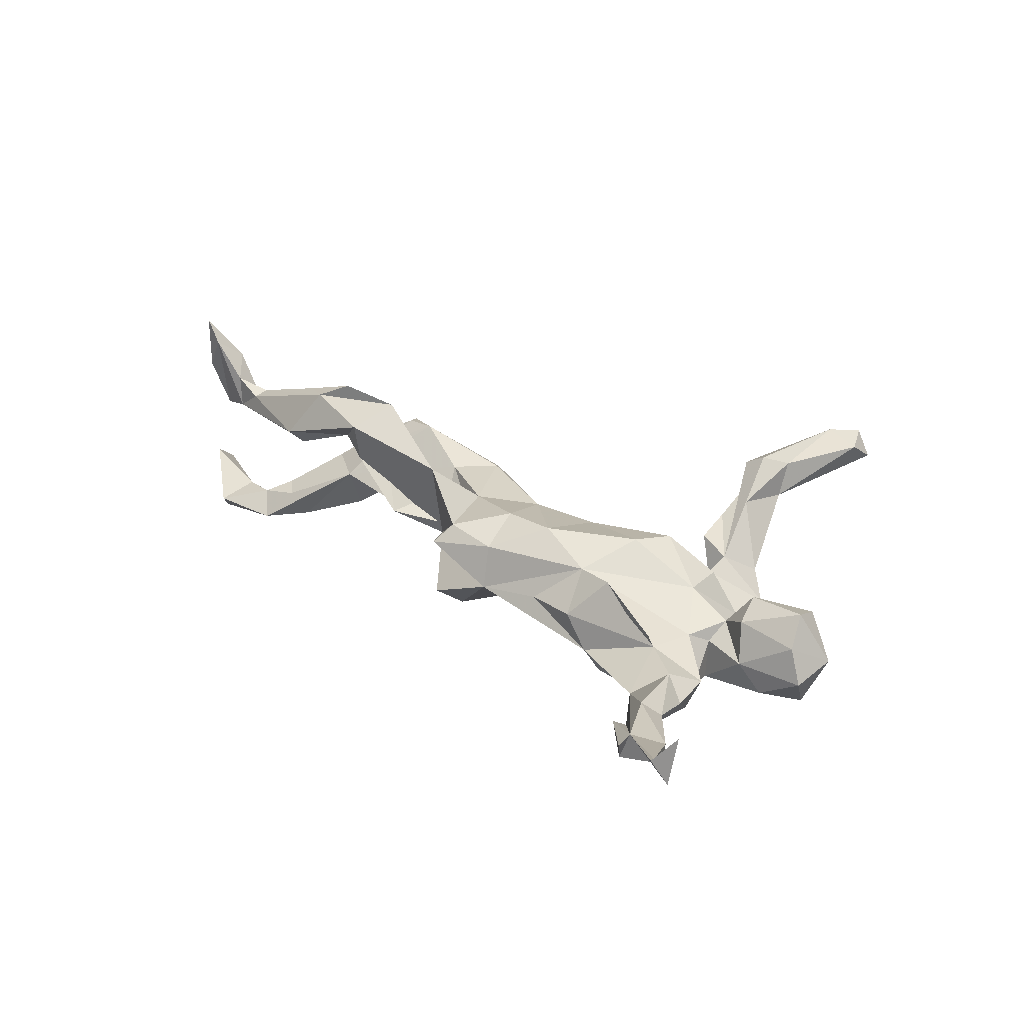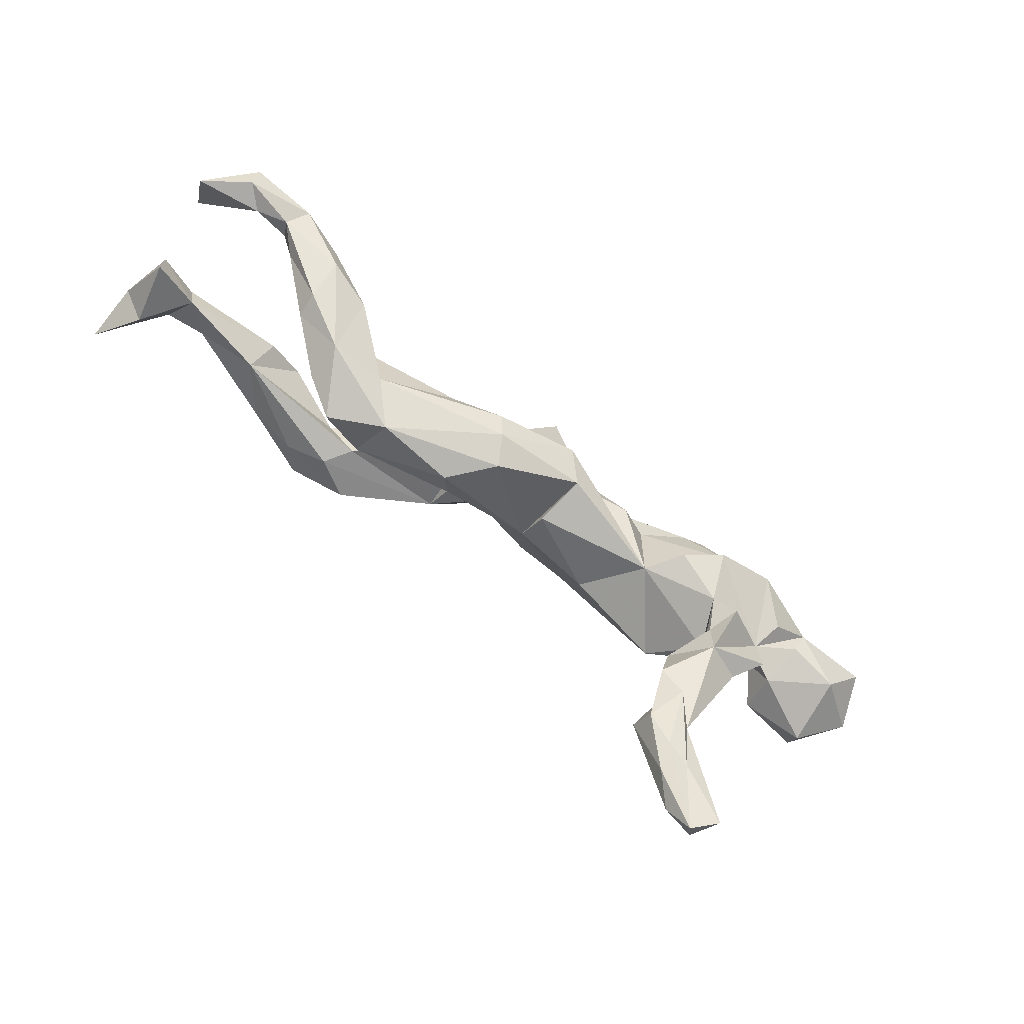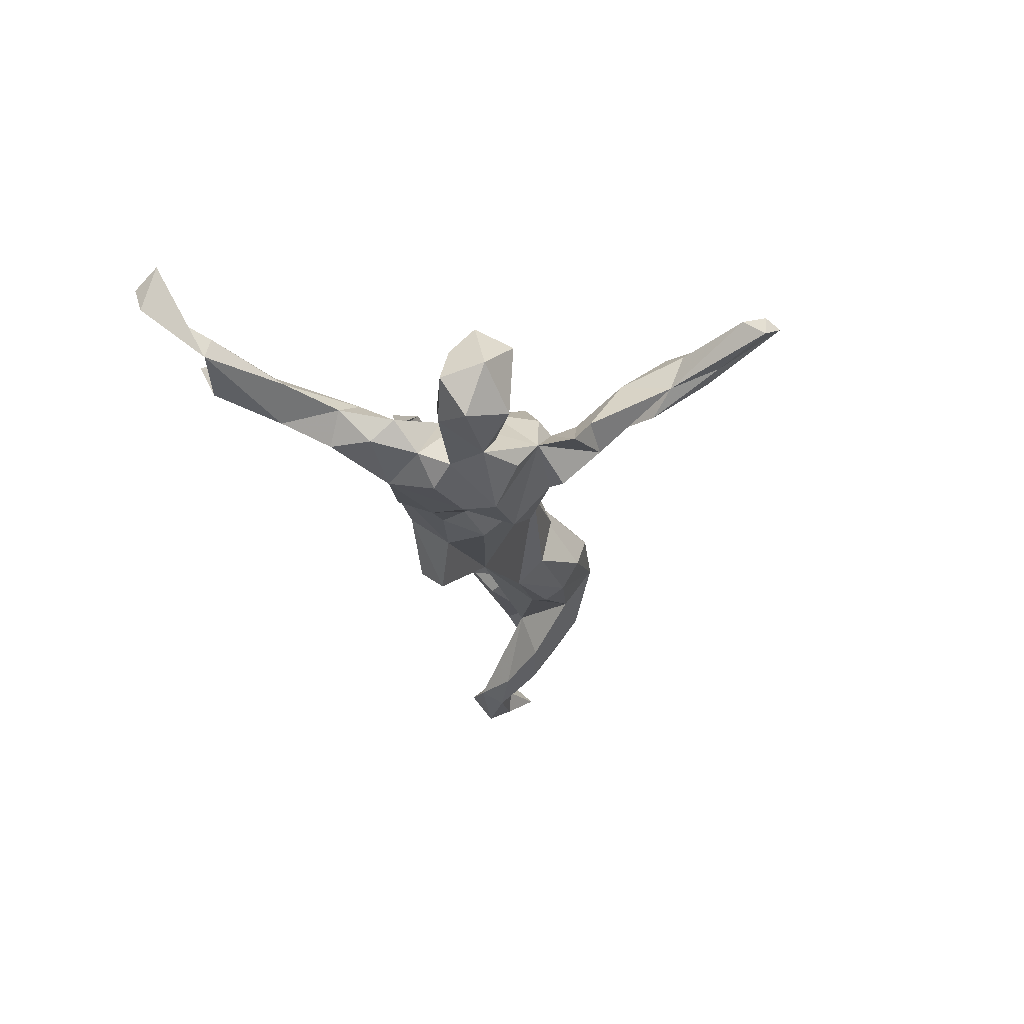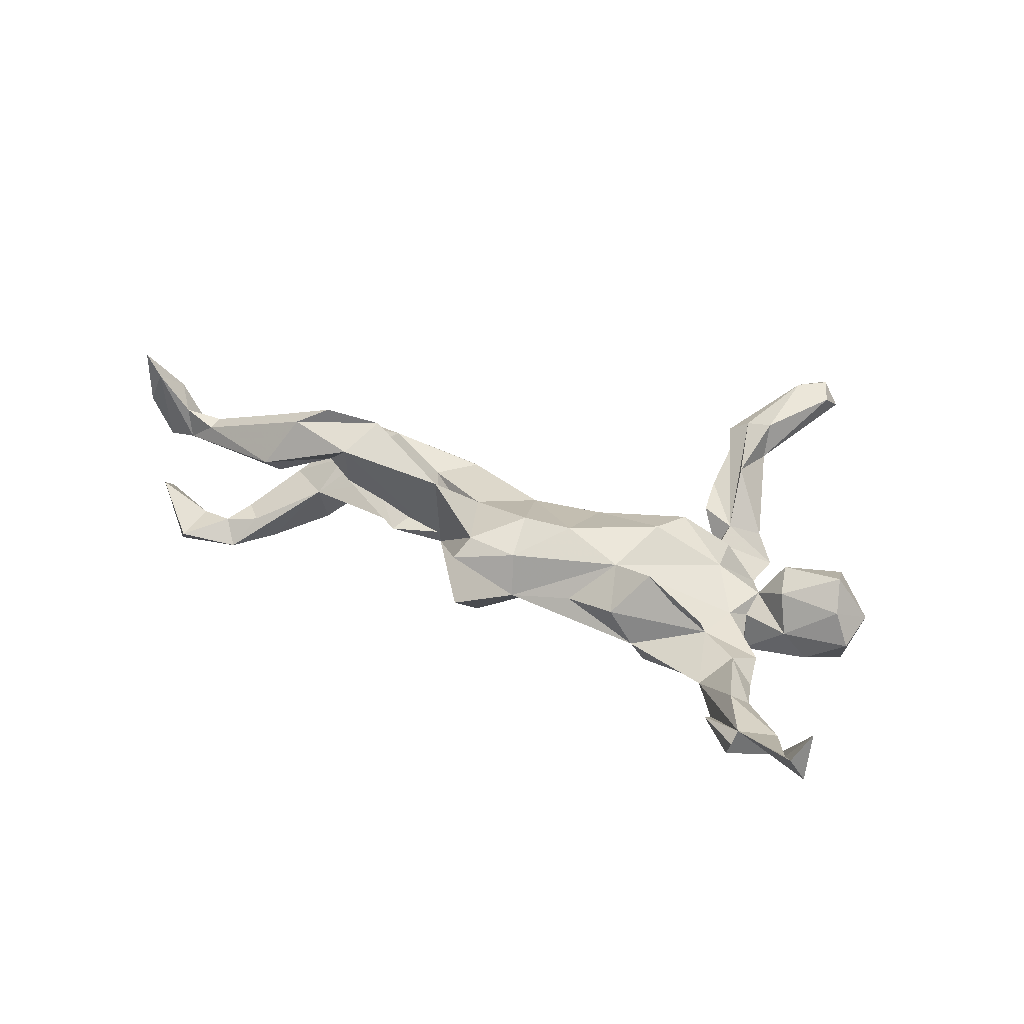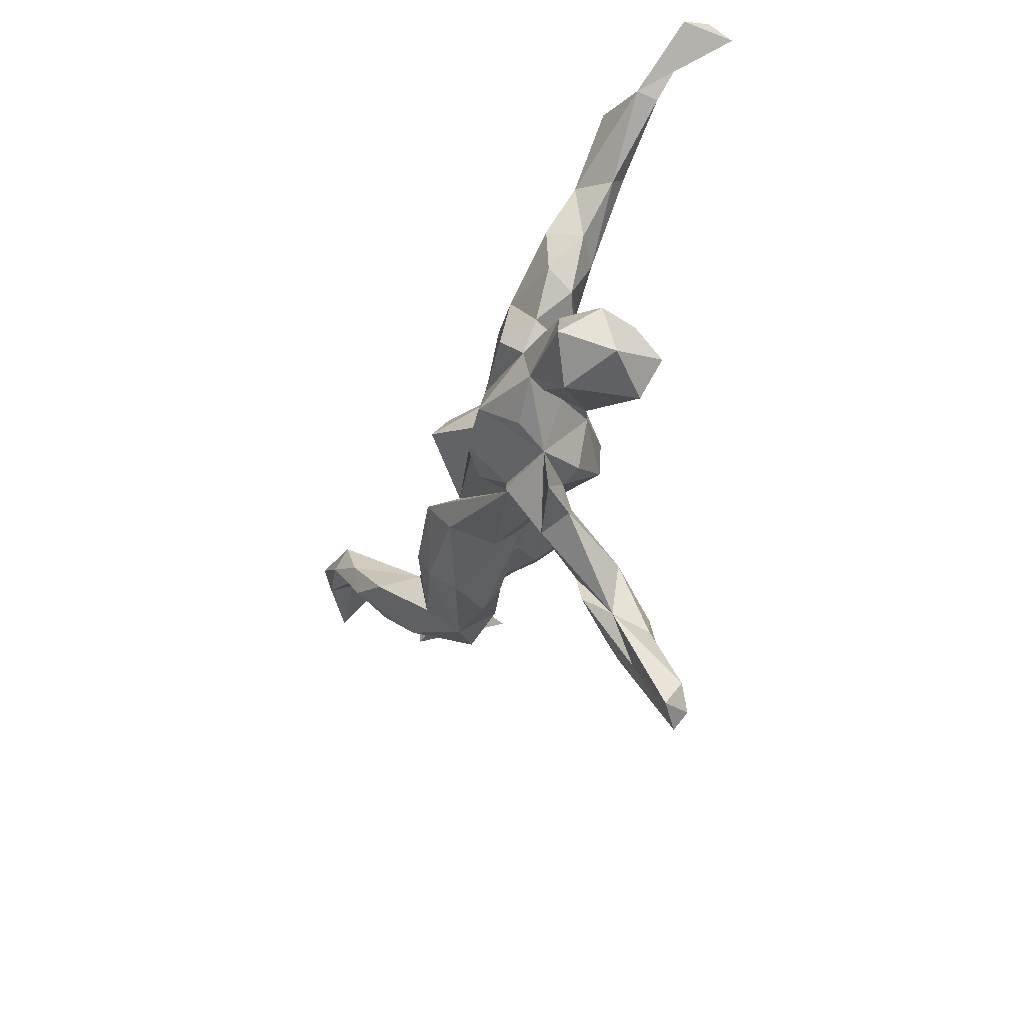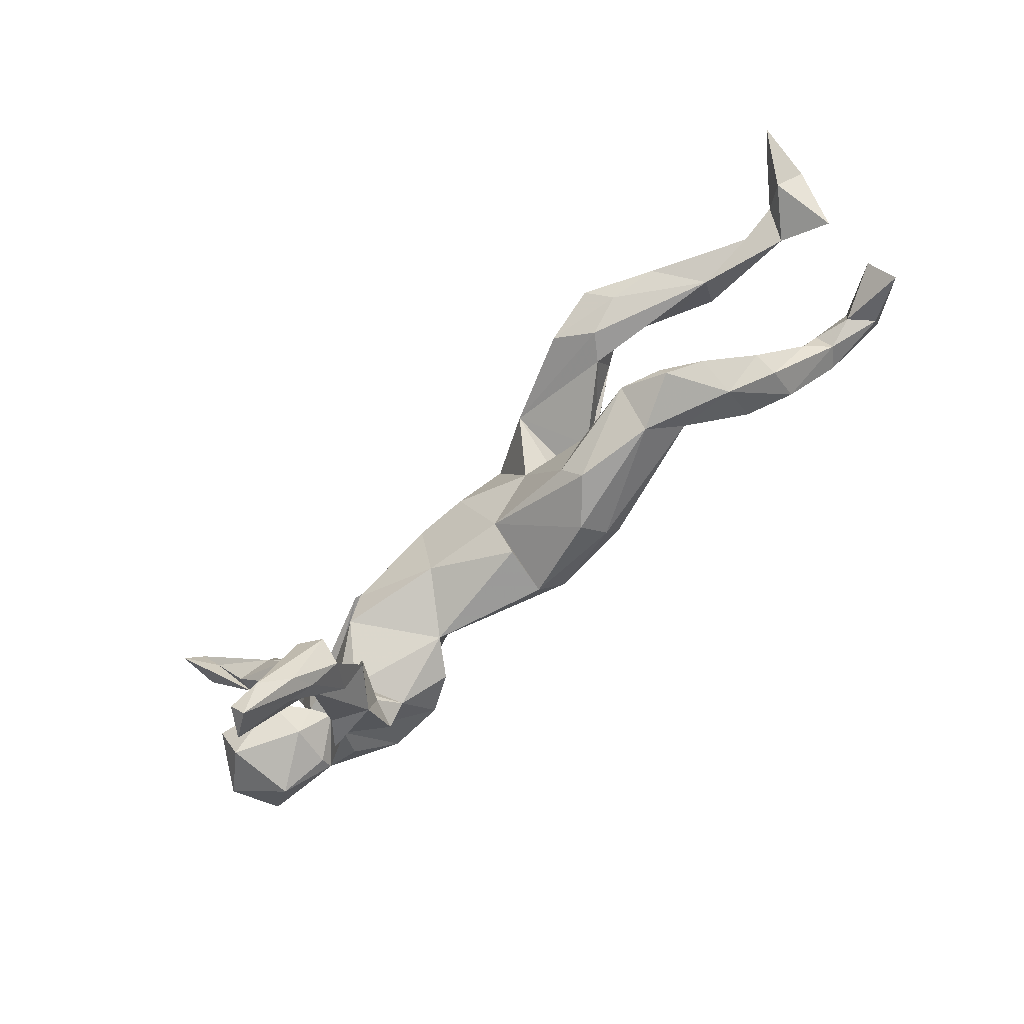
<metadata>
{"format":"obj","ext":"obj","renderer":"f3d","projection":"perspective","resolution":1024,"background":"white","views":[{"elev":31.6,"azim":-138.4,"up":"+Z"},{"elev":-73.7,"azim":143.3,"up":"+Y"},{"elev":-23.4,"azim":-82.5,"up":"+Z"},{"elev":36.3,"azim":-153.7,"up":"+Z"},{"elev":-23.8,"azim":-106.0,"up":"+Y"},{"elev":-77.5,"azim":41.6,"up":"+Y"}]}
</metadata>
<code>
v -0.6816 0.4433 0.1467
v -0.6422 0.4491 0.09045
v -0.6079 0.3765 0.01793
v -0.6608 0.4828 0.1179
v 0.8304 0.05502 0.212
v 0.357 0.1035 0.1542
v 0.4476 0.03789 0.1709
v 0.4148 0.0615 0.2072
v 0.8003 0.06019 0.1741
v 0.3241 0.03318 0.1866
v 0.4721 0.08345 0.1764
v 0.3845 0.01476 0.1495
v -0.6804 0.4642 0.07018
v 0.5264 0.05331 0.1596
v 0.7819 0.01353 0.1331
v -0.604 0.3684 0.05124
v 0.1822 0.07196 0.1154
v -0.5399 0.3771 0.04231
v 0.827 0.05896 0.1143
v 0.1948 0.03509 -0.04714
v 0.6825 0.04043 0.09529
v 0.5842 0.02416 0.0868
v 0.4053 0.07739 0.1089
v -0.08048 0.04226 0.0799
v -0.2767 -0.3523 0.134
v -0.5386 0.4038 0.03483
v -0.3891 -0.4894 0.1405
v 0.5079 0.1019 0.06642
v 0.3613 0.08811 0.07867
v -0.3722 -0.528 0.1542
v -0.5244 0.3823 -0.008668
v -0.4945 0.29 0.03218
v -0.326 -0.4997 0.1514
v -0.2228 -0.03565 0.07863
v 0.008189 0.04619 0.07719
v 0.08386 0.1214 0.05677
v 0.1316 -0.00132 0.04324
v -0.3987 -0.5258 0.1107
v 0.1016 0.1557 0.02815
v -0.4628 0.3229 -0.002297
v -0.2421 -0.348 0.1127
v 0.6877 0.06585 0.08903
v -0.001926 0.1178 0.04232
v -0.3089 -0.1962 0.000575
v -0.3115 -0.3839 0.1206
v -0.3576 -0.5514 0.1374
v -0.1876 0.07294 0.05272
v -0.5536 -0.1193 0.02827
v -0.5199 0.2664 0.005816
v -0.08874 -0.07579 0.04079
v -0.312 -0.3608 0.06216
v -0.4099 0.2103 -0.03667
v 0.7475 0.0532 0.1057
v 0.5244 0.1229 0.09109
v -0.2908 -0.4601 0.1141
v -0.5673 -0.05835 0.05955
v -0.2599 0.08969 0.0638
v -0.4488 0.1534 -0.007428
v -0.4619 -0.06857 0.04369
v -0.5804 -0.01857 0.01365
v -0.342 -0.05462 0.01707
v 0.3548 0.02347 0.1067
v -0.3236 -0.4454 0.08847
v -0.3778 0.1053 -0.01033
v 0.5695 0.07394 0.0473
v -0.2959 -0.2748 0.07862
v 0.7383 0.05966 0.05056
v -0.4597 0.2829 -0.03563
v -0.2778 -0.3275 0.02474
v 0.8036 -0.01282 0.02995
v 0.7261 0.01955 0.05588
v -0.2448 -0.377 0.07264
v -0.3713 0.1126 0.01239
v 0.1716 -0.008784 0.01077
v 0.04567 -0.07538 0.02626
v 0.4317 -0.1248 0.04822
v -0.3297 -0.1336 0.006086
v -0.2505 -0.1012 0.06641
v 0.2514 -0.06208 0.03558
v -0.2845 -0.4239 0.07982
v 0.364 -0.1097 0.0658
v 0.264 0.0965 0.001132
v -0.6176 -0.08212 -0.02784
v -0.2076 0.137 -0.003382
v -0.255 -0.2036 0.02099
v -0.4966 0.01381 -0.03981
v -0.1181 0.1243 -0.01299
v -0.4761 -0.0148 0.02487
v 0.1992 -0.1276 0.02983
v 0.2448 0.02891 0.007784
v -0.3594 -0.225 -0.01983
v -0.4933 0.1786 -0.03417
v 0.4643 -0.06061 0.007392
v -0.3949 0.02526 -0.01922
v -0.4232 -0.04553 -0.01325
v -0.4524 -0.09773 -0.02047
v 0.4383 -0.1473 0.04116
v -0.1541 -0.1039 -0.05607
v -0.2417 -0.2788 0.02707
v 0.8046 0.03862 0.0255
v -0.2507 0.1403 -0.05896
v -0.01267 0.1436 -0.02868
v -0.4573 0.1981 -0.08265
v 0.3515 -0.1584 -0.005635
v -0.4719 0.08984 -0.04725
v -0.6066 -0.008872 -0.04503
v -0.4016 -0.05576 -0.04314
v 0.4958 -0.1068 0.008932
v 0.2228 -0.1606 0.005566
v -0.0133 0.07344 -0.07907
v -0.4168 -0.006125 -0.03839
v 0.4948 -0.1135 -0.05855
v -0.2979 -0.2351 -0.04502
v 0.1917 0.036 -0.02396
v 0.4899 -0.00069 -0.04747
v 0.1078 0.1439 -0.09009
v -0.3938 -0.2013 -0.06243
v -0.4693 0.1289 -0.08264
v -0.3059 -0.1529 -0.01208
v -0.2707 -0.1453 -0.09239
v 0.04131 -0.1128 -0.02372
v -0.3832 -0.1388 -0.06589
v -0.5371 0.004638 -0.08764
v -0.4648 -0.05873 -0.1117
v -0.1123 0.06655 -0.07577
v -0.3655 0.1173 -0.1134
v -0.1416 0.02348 -0.07369
v -0.2677 0.1192 -0.105
v -0.5899 -0.04825 -0.1072
v -0.2903 -0.1792 -0.05262
v -0.5404 -0.1109 -0.08272
v -0.4017 -0.1064 -0.1101
v -0.2182 0.06771 -0.1062
v 0.2761 -0.04908 -0.08935
v 0.4007 -0.1026 -0.05454
v -0.4627 -0.0776 -0.09047
v -0.4343 0.0561 -0.09244
v 0.1615 -0.1509 -0.06191
v 0.0835 0.09956 -0.1273
v -0.08738 -0.005107 -0.09891
v 0.5684 -0.05411 -0.05279
v 0.8154 0.06964 -0.08084
v -0.1931 -0.1027 -0.1154
v -0.3074 -0.1724 -0.1041
v 0.06044 -0.04945 -0.1378
v -0.4199 0.003901 -0.1089
v -0.2787 0.00368 -0.1297
v 0.02865 -0.09738 -0.1067
v 0.6394 0.02543 -0.11
v -0.386 0.03604 -0.1361
v 0.5715 -0.05859 -0.0952
v -0.2531 -0.08172 -0.1516
v 0.1977 -0.08495 -0.1207
v 0.6052 0.05911 -0.1117
v -0.3473 -0.06298 -0.1584
v 0.1838 -0.1201 -0.1032
v 0.7261 0.06184 -0.1312
v 0.491 -0.02945 -0.1255
v 0.7319 0.1375 -0.1399
v 0.6651 0.07413 -0.1219
v 0.6375 0.1026 -0.1606
v 0.5684 -0.01534 -0.1516
v 0.676 0.04652 -0.148
v 0.8325 0.02144 -0.1229
v 0.5791 0.04053 -0.1567
v 0.6531 0.06301 -0.1806
v 0.7618 0.1032 -0.1811
v 0.7614 0.06158 -0.1662
f 150 137 126
f 118 126 137
f 146 137 150
f 139 116 20
f 102 20 116
f 102 116 139
f 98 145 148
f 156 148 145
f 157 142 159
f 167 159 142
f 160 157 159
f 164 142 157
f 163 157 160
f 110 139 20
f 126 133 147
f 127 147 133
f 150 126 147
f 128 133 126
f 111 137 146
f 147 146 150
f 164 167 142
f 161 160 159
f 161 154 160
f 149 160 154
f 115 154 161
f 101 133 128
f 163 151 162
f 112 162 151
f 166 163 162
f 149 151 163
f 165 166 162
f 168 163 166
f 158 162 112
f 135 158 112
f 165 162 158
f 168 167 164
f 157 168 164
f 166 167 168
f 163 168 157
f 141 151 149
f 160 149 163
f 161 166 165
f 115 165 158
f 98 20 145
f 134 145 20
f 167 161 159
f 166 161 167
f 115 161 165
f 17 6 20
f 29 20 6
f 29 6 23
f 54 23 6
f 62 29 23
f 28 23 54
f 65 28 54
f 22 23 28
f 11 54 6
f 42 54 11
f 34 24 47
f 43 47 24
f 74 17 37
f 36 37 17
f 6 17 10
f 12 10 17
f 23 22 62
f 12 62 22
f 22 21 14
f 11 14 21
f 7 22 14
f 8 14 11
f 42 11 21
f 53 42 21
f 15 9 53
f 67 53 9
f 5 9 15
f 71 15 53
f 9 5 19
f 15 19 5
f 100 9 19
f 61 34 47
f 50 24 34
f 62 12 17
f 7 10 12
f 7 12 22
f 8 7 14
f 21 71 53
f 70 15 71
f 33 27 30
f 38 30 27
f 46 33 30
f 45 27 33
f 38 46 30
f 55 33 46
f 13 4 18
f 2 18 4
f 3 13 18
f 1 4 13
f 3 1 13
f 1 2 4
f 16 18 2
f 10 11 6
f 7 8 10
f 11 10 8
f 70 19 15
f 82 20 29
f 39 36 20
f 17 20 36
f 43 36 39
f 71 21 22
f 37 35 75
f 24 75 35
f 43 24 35
f 50 75 24
f 67 42 53
f 54 42 67
f 65 54 67
f 65 67 71
f 100 71 67
f 22 65 71
f 22 28 65
f 82 29 62
f 90 82 62
f 37 36 35
f 43 35 36
f 48 96 59
f 95 59 96
f 56 48 59
f 94 47 64
f 73 64 47
f 105 94 64
f 61 47 94
f 114 20 82
f 102 43 39
f 102 47 43
f 57 47 84
f 87 84 47
f 73 47 57
f 64 57 84
f 73 57 64
f 101 64 84
f 102 39 20
f 1 3 2
f 16 2 3
f 100 67 9
f 70 100 19
f 83 56 60
f 88 60 56
f 106 83 60
f 48 56 83
f 59 88 56
f 86 60 88
f 78 34 61
f 50 34 78
f 77 78 61
f 90 62 17
f 114 90 17
f 95 88 59
f 121 75 50
f 63 46 38
f 80 46 63
f 79 74 37
f 114 17 74
f 86 88 95
f 86 106 60
f 129 83 106
f 71 100 70
f 89 79 37
f 20 74 79
f 115 20 79
f 89 37 75
f 114 74 20
f 95 61 94
f 111 95 94
f 107 61 95
f 107 122 61
f 77 61 122
f 124 122 107
f 111 86 95
f 96 107 95
f 114 82 90
f 137 111 94
f 146 86 111
f 123 106 86
f 146 123 86
f 129 106 123
f 102 101 87
f 84 87 101
f 105 64 58
f 52 58 64
f 137 94 105
f 92 105 58
f 3 18 31
f 26 31 18
f 68 3 31
f 40 31 26
f 49 16 3
f 32 18 16
f 49 32 16
f 52 18 32
f 40 26 18
f 81 115 79
f 134 20 115
f 131 48 83
f 131 96 48
f 136 96 131
f 119 77 122
f 50 78 98
f 119 98 78
f 98 121 50
f 148 75 121
f 109 89 75
f 81 79 89
f 93 115 81
f 76 93 81
f 141 115 93
f 97 76 81
f 108 93 76
f 122 117 119
f 44 119 117
f 78 77 119
f 143 98 120
f 119 120 98
f 44 120 119
f 81 89 109
f 138 109 75
f 104 81 109
f 97 81 104
f 138 104 109
f 97 108 76
f 141 93 108
f 112 97 104
f 112 108 97
f 141 108 112
f 44 91 66
f 51 66 91
f 18 68 40
f 31 40 68
f 110 101 102
f 139 110 102
f 125 101 110
f 102 87 47
f 52 64 101
f 126 52 101
f 32 58 52
f 49 92 58
f 118 105 92
f 118 92 103
f 68 103 92
f 137 105 118
f 18 52 68
f 103 68 52
f 126 103 52
f 126 118 103
f 49 68 92
f 113 85 99
f 44 99 85
f 51 113 99
f 130 85 113
f 117 113 91
f 51 91 113
f 44 117 91
f 122 113 117
f 104 135 112
f 156 135 104
f 156 104 138
f 148 138 75
f 156 138 148
f 25 44 66
f 69 51 99
f 72 69 99
f 63 51 69
f 44 72 99
f 80 69 72
f 63 69 80
f 55 80 72
f 49 3 68
f 58 32 49
f 130 44 85
f 45 66 51
f 38 51 63
f 101 128 126
f 125 133 101
f 127 133 125
f 125 110 140
f 20 140 110
f 127 125 140
f 124 129 123
f 123 146 124
f 155 124 146
f 140 98 127
f 147 127 98
f 20 98 140
f 131 83 129
f 124 107 136
f 96 136 107
f 131 124 136
f 132 122 124
f 155 132 124
f 155 122 132
f 144 113 122
f 130 113 144
f 120 144 122
f 153 135 156
f 130 144 120
f 152 120 122
f 141 112 151
f 115 158 135
f 153 134 135
f 115 135 134
f 145 134 153
f 145 153 156
f 121 98 148
f 152 98 143
f 152 143 120
f 155 152 122
f 147 152 155
f 115 141 149
f 45 25 66
f 33 25 45
f 41 44 25
f 41 72 44
f 55 72 41
f 33 41 25
f 27 45 51
f 46 80 55
f 33 55 41
f 51 38 27
f 124 131 129
f 120 44 130
f 155 146 147
f 152 147 98
f 154 115 149

</code>
